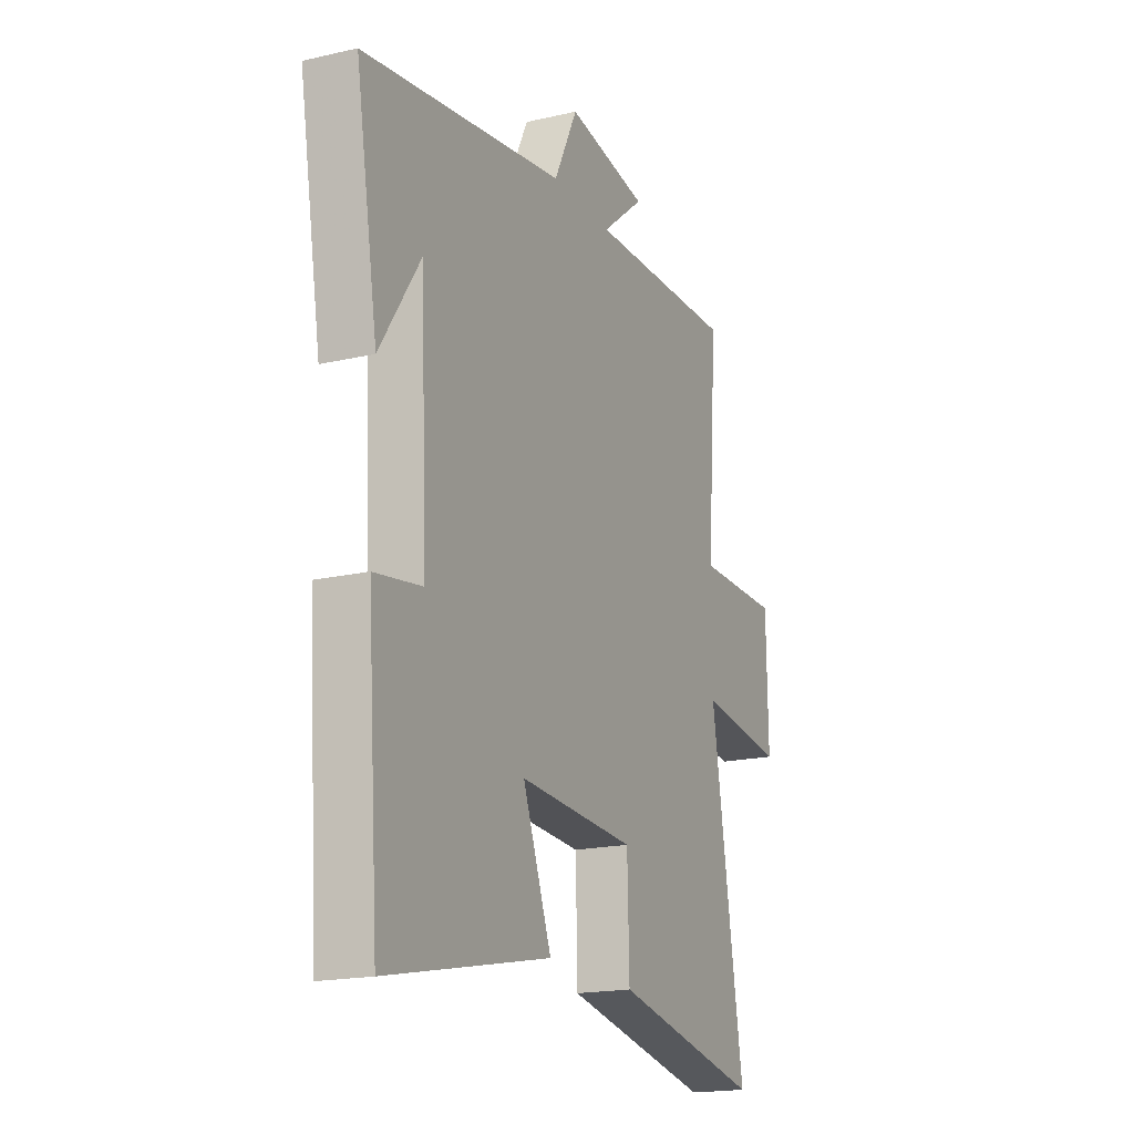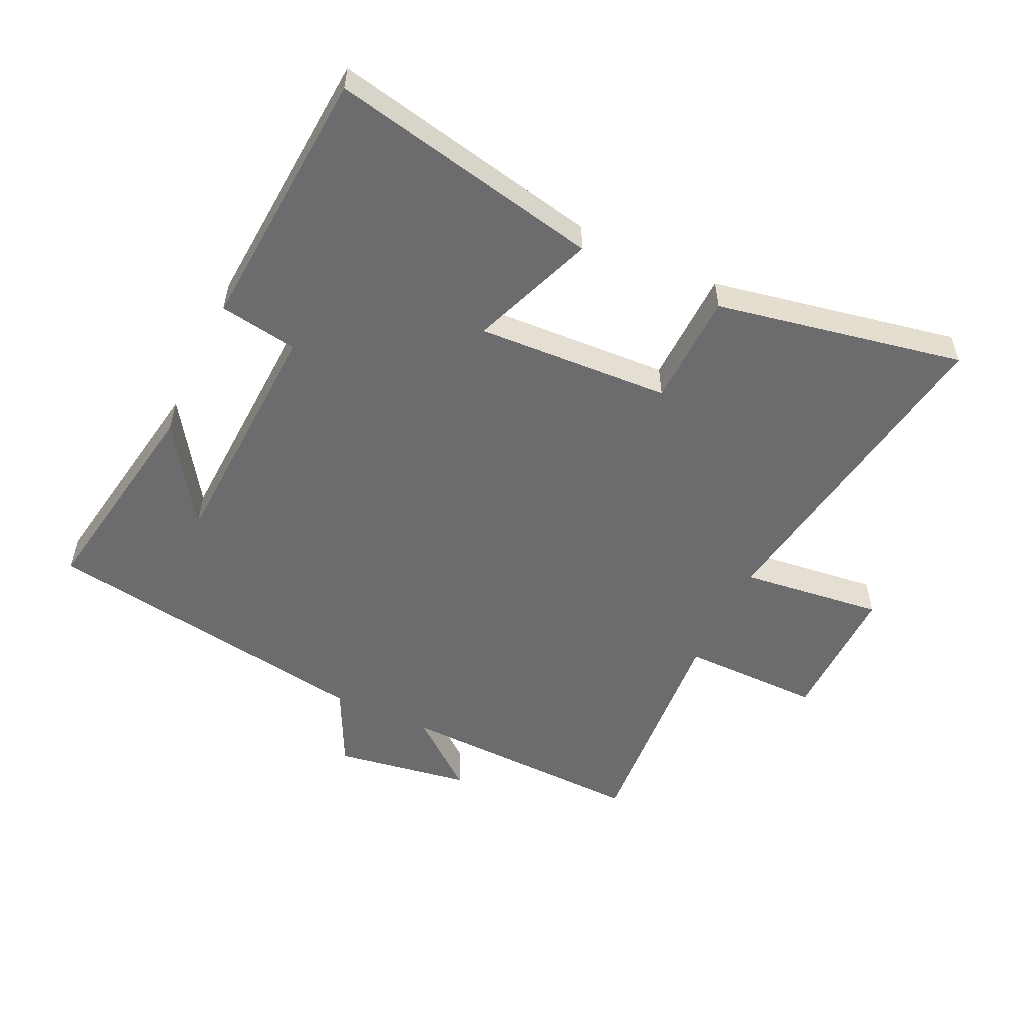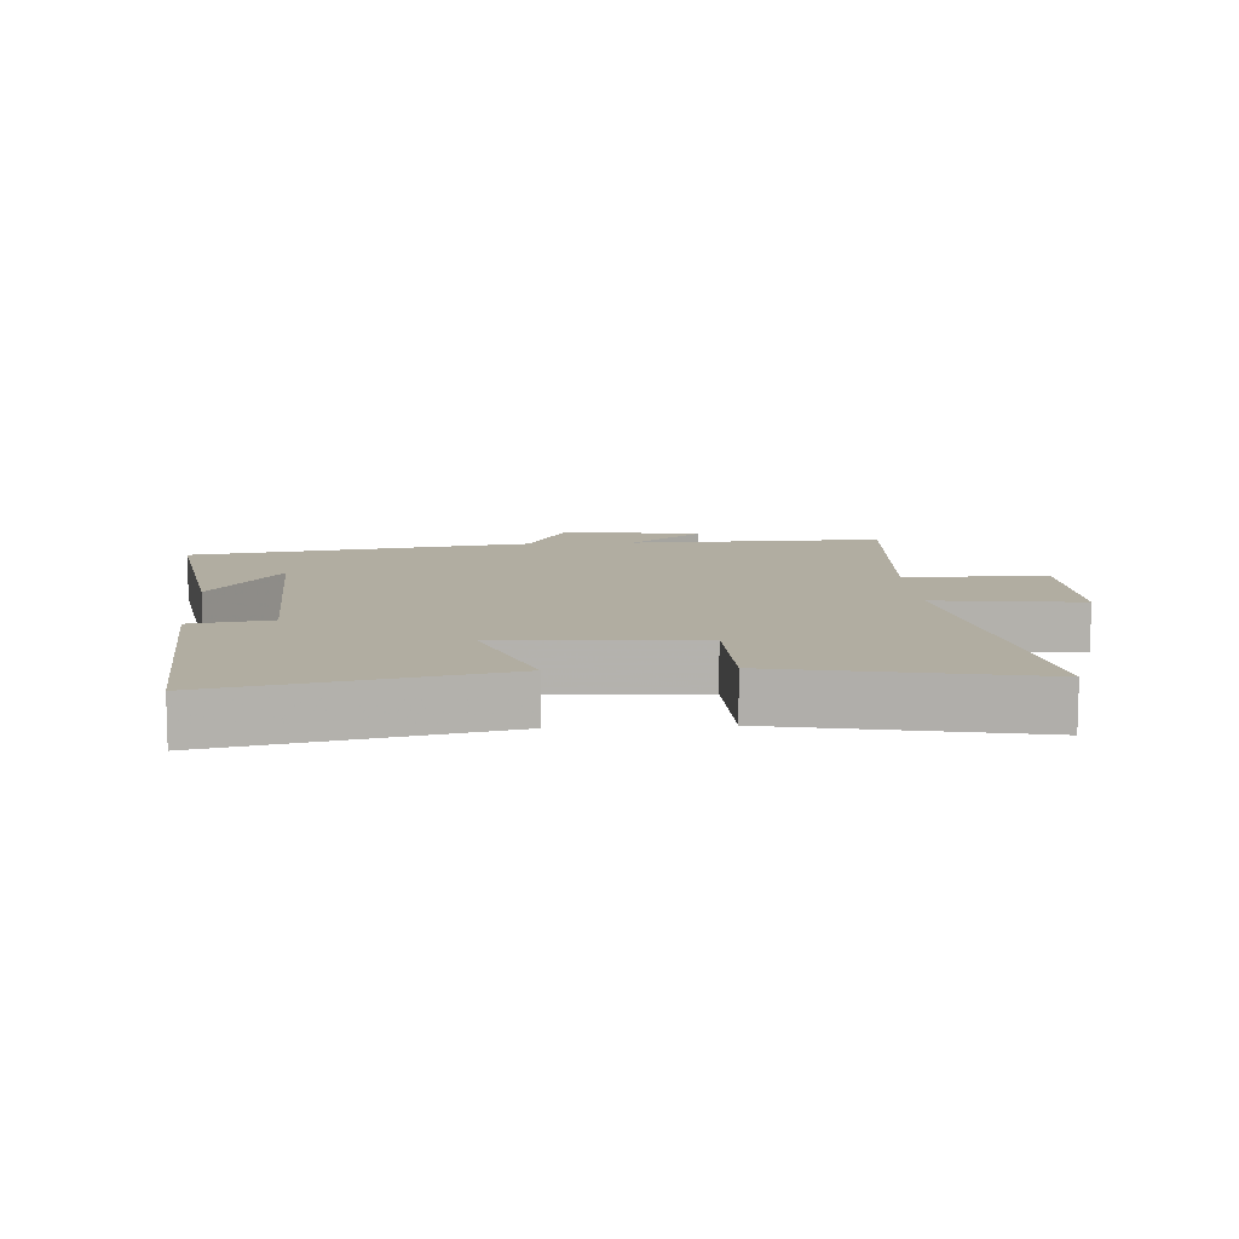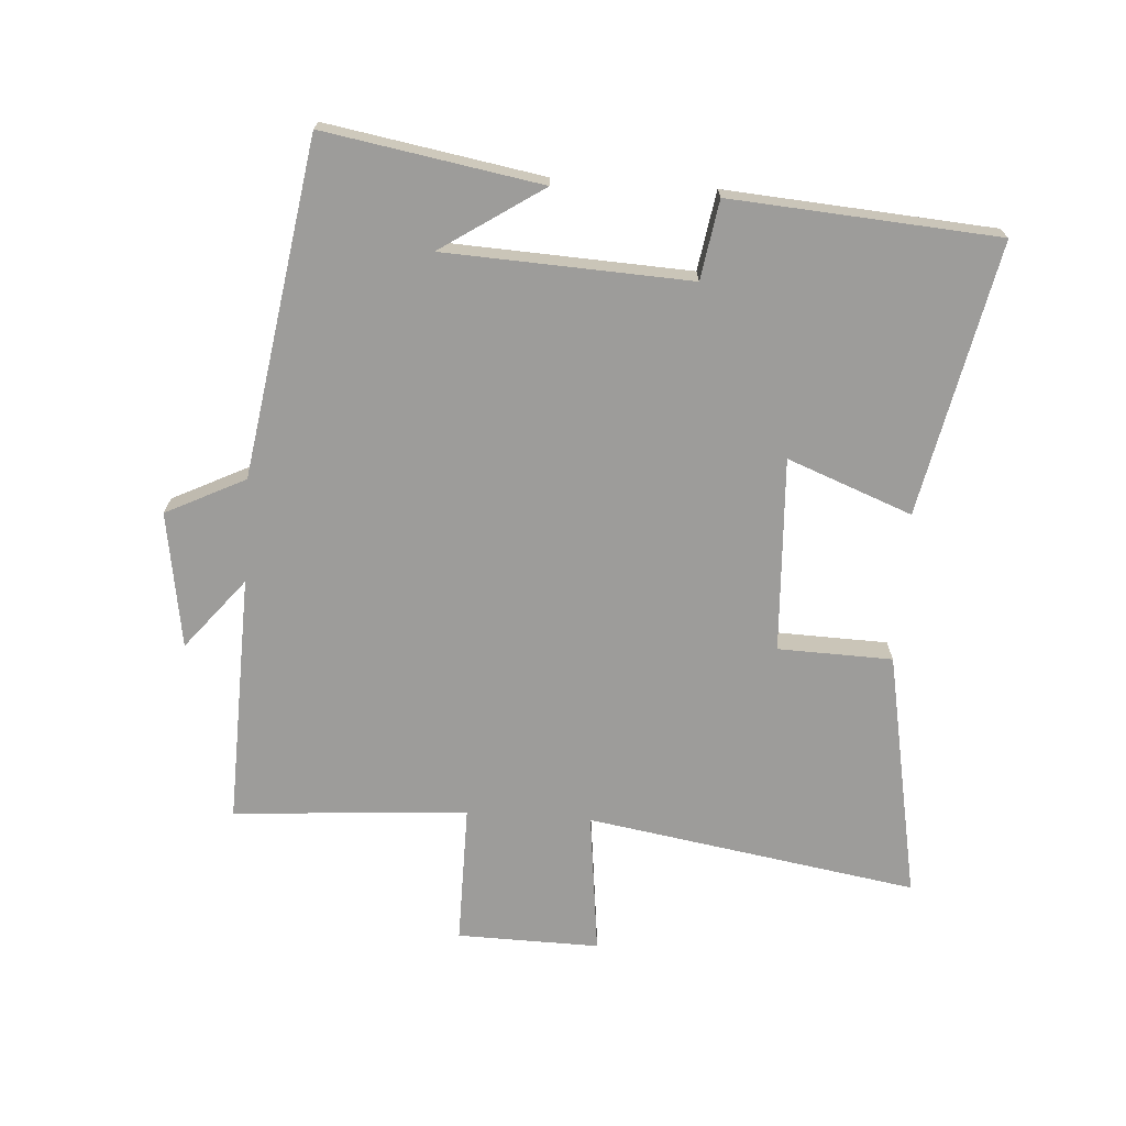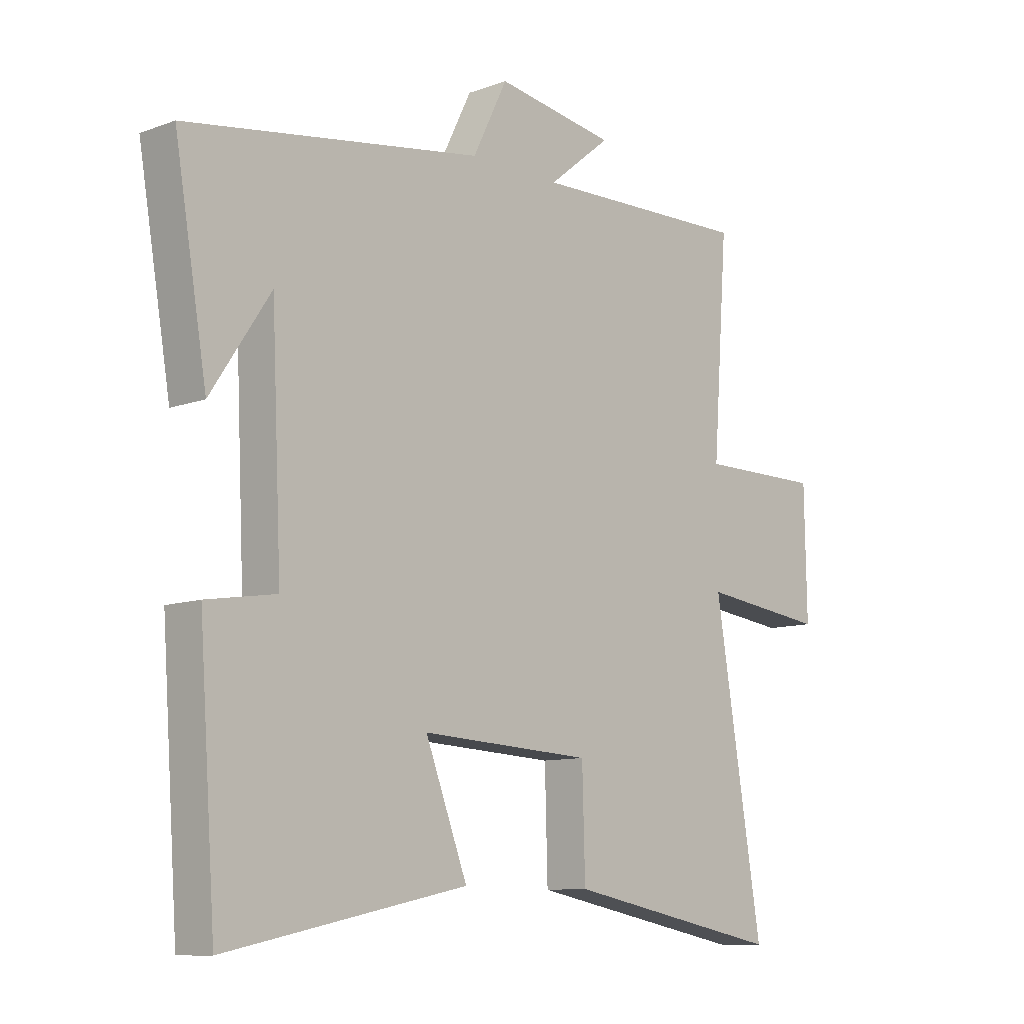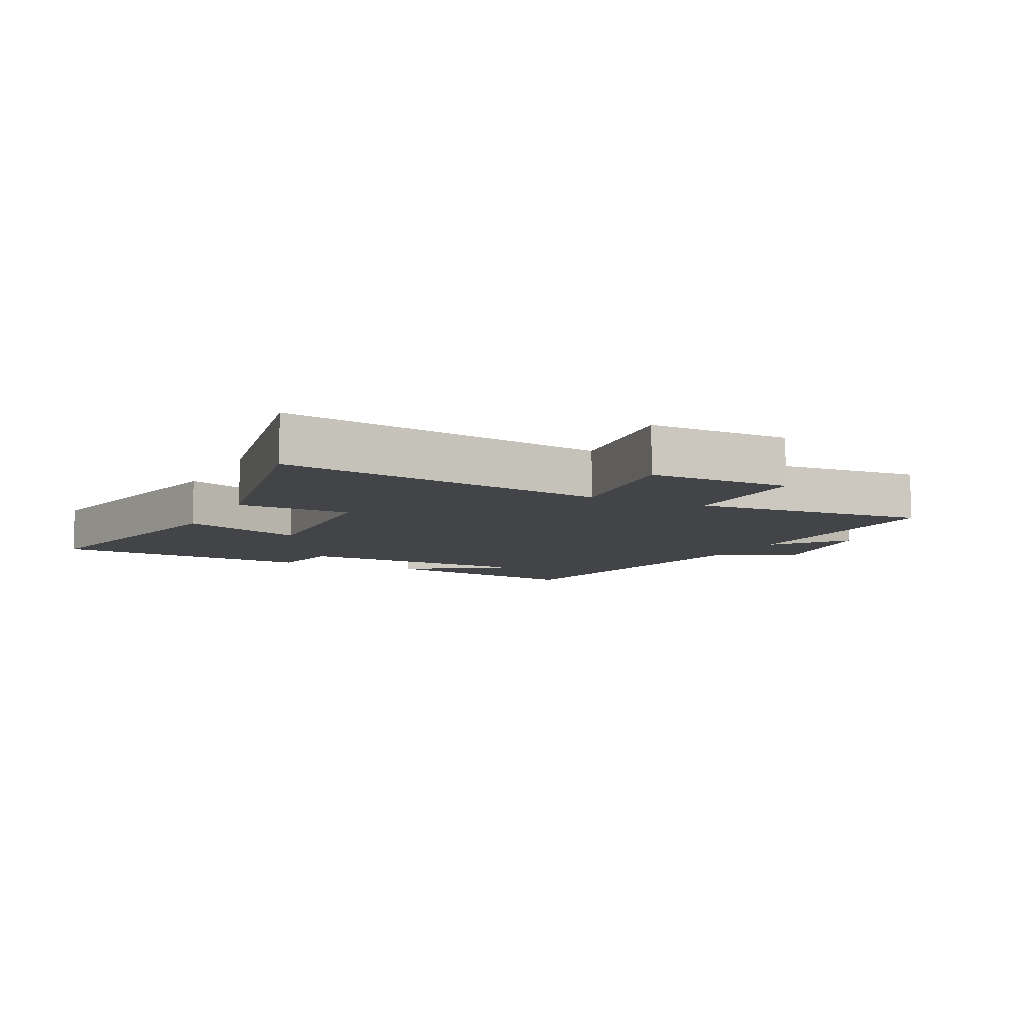
<metadata>
{"format":"obj","ext":"obj","renderer":"f3d","projection":"perspective","resolution":1024,"background":"white","views":[{"elev":-18.4,"azim":114.0,"up":"+Z"},{"elev":-53.8,"azim":154.8,"up":"+Y"},{"elev":10.4,"azim":176.5,"up":"+Y"},{"elev":-70.2,"azim":86.1,"up":"+Y"},{"elev":-10.1,"azim":133.0,"up":"+Z"},{"elev":-8.0,"azim":-116.1,"up":"+Y"}]}
</metadata>
<code>
v -0.527 0.07 0.511
v -0.134 0.07 0.5
v -0.246 0.07 0.591
v -0.032 0.07 0.625
v 0.03 0.07 0.5
v 0.558 0.07 0.417
v 0.5 0.07 0.077
v 0.394 0.07 0.237
v 0.376 0.07 -0.149
v 0.5 0.07 -0.169
v 0.47 0.07 -0.589
v 0.042 0.07 -0.5
v 0.117 0.07 -0.304
v -0.189 0.07 -0.32
v -0.194 0.07 -0.5
v -0.585 0.07 -0.575
v -0.5 0.07 -0.054
v -0.725 0.07 -0.081
v -0.721 0.07 0.143
v -0.5 0.07 0.142
v -0.527 0 0.511
v -0.134 0 0.5
v -0.246 0 0.591
v -0.032 0 0.625
v 0.03 0 0.5
v 0.558 0 0.417
v 0.5 0 0.077
v 0.394 0 0.237
v 0.376 0 -0.149
v 0.5 0 -0.169
v 0.47 0 -0.589
v 0.042 0 -0.5
v 0.117 0 -0.304
v -0.189 0 -0.32
v -0.194 0 -0.5
v -0.585 0 -0.575
v -0.5 0 -0.054
v -0.725 0 -0.081
v -0.721 0 0.143
v -0.5 0 0.142
f 17 18 19 20
f 14 15 16 17
f 13 14 17 20
f 10 11 12 13
f 9 10 13
f 8 9 13 20
f 6 7 8
f 5 6 8 20
f 2 3 4 5
f 2 5 20
f 1 2 20
f 40 39 38 37
f 37 36 35 34
f 40 37 34 33
f 33 32 31 30
f 33 30 29
f 40 33 29 28
f 28 27 26
f 40 28 26 25
f 25 24 23 22
f 40 25 22
f 40 22 21
f 1 21 22 2
f 2 22 23 3
f 3 23 24 4
f 4 24 25 5
f 5 25 26 6
f 6 26 27 7
f 7 27 28 8
f 8 28 29 9
f 9 29 30 10
f 10 30 31 11
f 11 31 32 12
f 12 32 33 13
f 13 33 34 14
f 14 34 35 15
f 15 35 36 16
f 16 36 37 17
f 17 37 38 18
f 18 38 39 19
f 19 39 40 20
f 20 40 21 1

</code>
